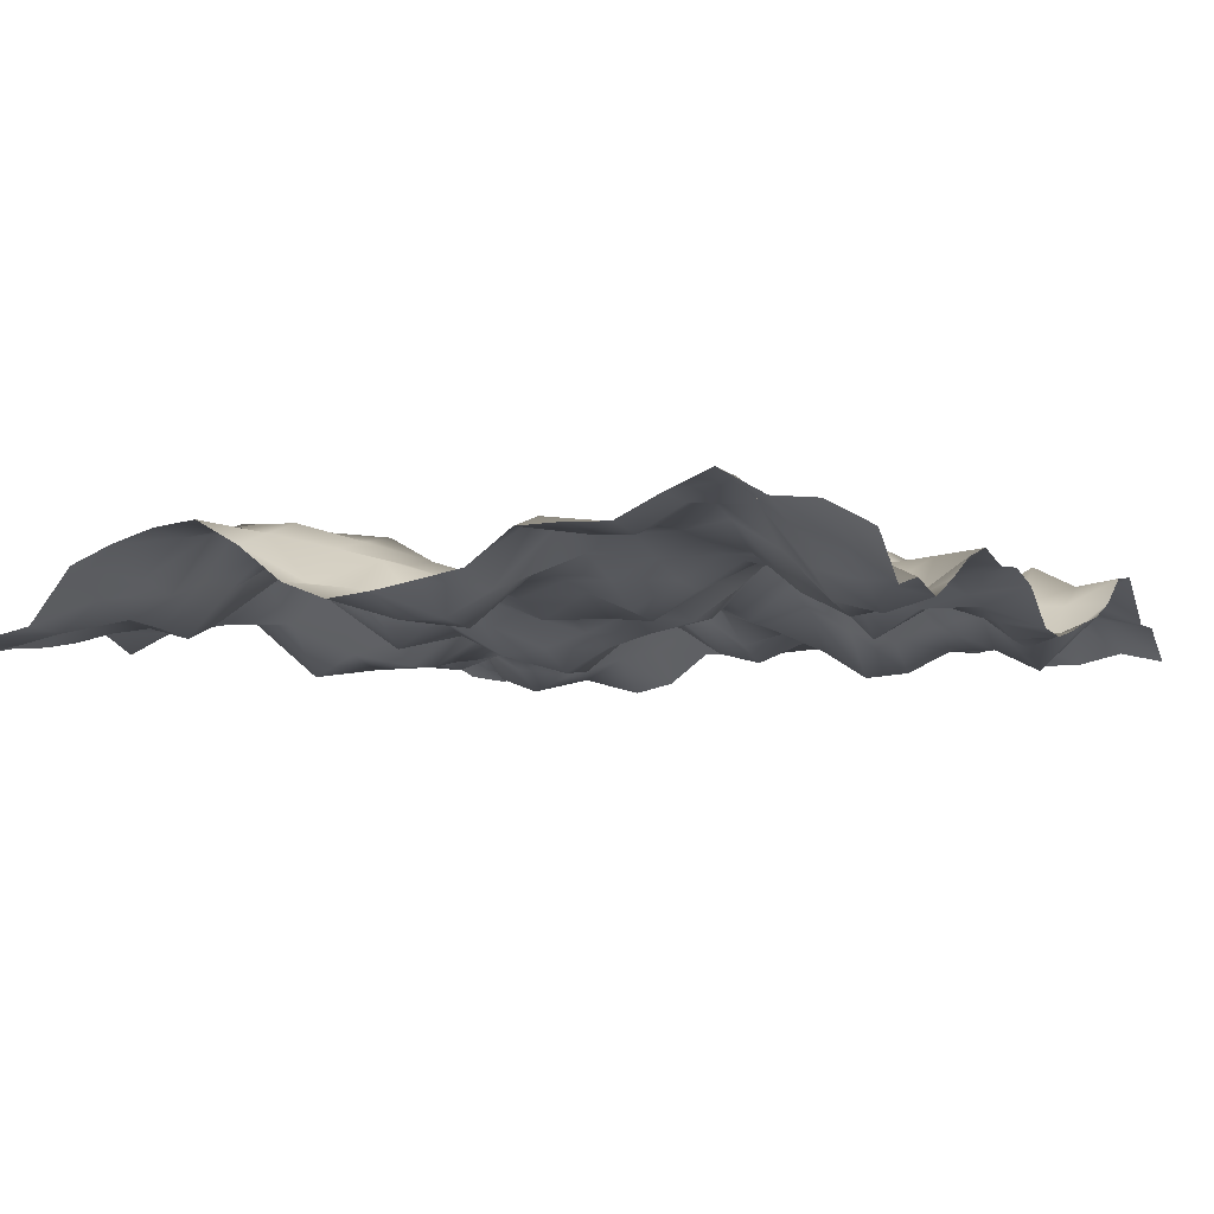
<metadata>
{"format":"obj","ext":"obj","renderer":"f3d","projection":"perspective","resolution":1024,"background":"white","views":[{"elev":-5.1,"azim":26.1,"up":"+Y"}]}
</metadata>
<code>
o TerrainMesh
v -5 -0.09204 -5
v -4.5 -0.3821 -5
v -4 -0.4655 -5
v -3.5 -0.1689 -5
v -3 -0.102 -5
v -2.5 -0.3868 -5
v -2 -0.6676 -5
v -1.5 -0.5538 -5
v -1 -0.1829 -5
v -0.5 -0.1787 -5
v 0 -0.1497 -5
v 0.5 -0.1058 -5
v 1 0.07963 -5
v 1.5 0.2613 -5
v 2 0.3981 -5
v 2.5 0.07034 -5
v 3 -0.1719 -5
v 3.5 -0.4693 -5
v 4 -0.46 -5
v 4.5 -0.3429 -5
v 5 -0.4542 -5
v -5 0.3396 -4.5
v -4.5 -0.02562 -4.5
v -4 -0.3318 -4.5
v -3.5 -0.4469 -4.5
v -3 -0.3532 -4.5
v -2.5 -0.5081 -4.5
v -2 -0.2521 -4.5
v -1.5 -0.1587 -4.5
v -1 0.1428 -4.5
v -0.5 0.2645 -4.5
v 0 0.1942 -4.5
v 0.5 0.2347 -4.5
v 1 0.4889 -4.5
v 1.5 0.4191 -4.5
v 2 0.4498 -4.5
v 2.5 -0.1024 -4.5
v 3 -0.1766 -4.5
v 3.5 -0.1882 -4.5
v 4 0.06663 -4.5
v 4.5 0.01573 -4.5
v 5 -0.08508 -4.5
v -5 0.1414 -4
v -4.5 0.2373 -4
v -4 0.1207 -4
v -3.5 -0.4933 -4
v -3 -0.6721 -4
v -2.5 -0.475 -4
v -2 0.05639 -4
v -1.5 0.4428 -4
v -1 0.4939 -4
v -0.5 0.5976 -4
v 0 0.6373 -4
v 0.5 0.5533 -4
v 1 0.4741 -4
v 1.5 0.2893 -4
v 2 0.1214 -4
v 2.5 -0.3016 -4
v 3 -0.3576 -4
v 3.5 -0.08198 -4
v 4 0.1591 -4
v 4.5 0.044 -4
v 5 -0.08042 -4
v -5 0.02714 -3.5
v -4.5 0.3582 -3.5
v -4 0.5011 -3.5
v -3.5 -0.1285 -3.5
v -3 -0.4028 -3.5
v -2.5 -0.3824 -3.5
v -2 0.1406 -3.5
v -1.5 0.5147 -3.5
v -1 0.3814 -3.5
v -0.5 0.1974 -3.5
v 0 0.6464 -3.5
v 0.5 0.7979 -3.5
v 1 0.179 -3.5
v 1.5 -0.05964 -3.5
v 2 -0.07061 -3.5
v 2.5 -0.2651 -3.5
v 3 -0.2979 -3.5
v 3.5 0.1792 -3.5
v 4 0.4226 -3.5
v 4.5 0.1678 -3.5
v 5 0.4269 -3.5
v -5 -0.01983 -3
v -4.5 0.4124 -3
v -4 0.5683 -3
v -3.5 0.1269 -3
v -3 -0.1693 -3
v -2.5 -0.2783 -3
v -2 0.0454 -3
v -1.5 0.4163 -3
v -1 0.3632 -3
v -0.5 0.263 -3
v 0 0.3332 -3
v 0.5 0.516 -3
v 1 -0.1169 -3
v 1.5 -0.3019 -3
v 2 -0.2029 -3
v 2.5 -0.2762 -3
v 3 -0.09681 -3
v 3.5 0.2771 -3
v 4 0.5471 -3
v 4.5 0.2976 -3
v 5 0.3726 -3
v -5 -0.07785 -2.5
v -4.5 0.09539 -2.5
v -4 -0.07375 -2.5
v -3.5 -0.1049 -2.5
v -3 -0.2983 -2.5
v -2.5 -0.2252 -2.5
v -2 0.1148 -2.5
v -1.5 0.5855 -2.5
v -1 0.556 -2.5
v -0.5 0.581 -2.5
v 0 0.179 -2.5
v 0.5 -0.1836 -2.5
v 1 -0.391 -2.5
v 1.5 -0.2233 -2.5
v 2 -0.36 -2.5
v 2.5 -0.5621 -2.5
v 3 -0.3312 -2.5
v 3.5 0.1409 -2.5
v 4 0.06361 -2.5
v 4.5 0.03371 -2.5
v 5 0.04413 -2.5
v -5 -0.3485 -2
v -4.5 -0.3342 -2
v -4 -0.3698 -2
v -3.5 -0.4508 -2
v -3 -0.5054 -2
v -2.5 -0.3423 -2
v -2 0.06964 -2
v -1.5 0.4693 -2
v -1 0.545 -2
v -0.5 0.3635 -2
v 0 -0.09442 -2
v 0.5 -0.4099 -2
v 1 -0.5336 -2
v 1.5 -0.136 -2
v 2 -0.2809 -2
v 2.5 -0.5581 -2
v 3 -0.3824 -2
v 3.5 -0.1977 -2
v 4 -0.2726 -2
v 4.5 -0.4592 -2
v 5 -0.146 -2
v -5 -0.2362 -1.5
v -4.5 -0.1669 -1.5
v -4 -0.3832 -1.5
v -3.5 -0.2666 -1.5
v -3 -0.1967 -1.5
v -2.5 -0.4249 -1.5
v -2 -0.09738 -1.5
v -1.5 0.1669 -1.5
v -1 0.2168 -1.5
v -0.5 0.07531 -1.5
v 0 0.1524 -1.5
v 0.5 -0.01149 -1.5
v 1 -0.3549 -1.5
v 1.5 -0.2467 -1.5
v 2 -0.4666 -1.5
v 2.5 -0.7758 -1.5
v 3 -0.7338 -1.5
v 3.5 -0.5014 -1.5
v 4 -0.5095 -1.5
v 4.5 -0.7517 -1.5
v 5 -0.2443 -1.5
v -5 0.1827 -1
v -4.5 0.1352 -1
v -4 0.09411 -1
v -3.5 0.2533 -1
v -3 0.03776 -1
v -2.5 -0.4792 -1
v -2 -0.1149 -1
v -1.5 0.2454 -1
v -1 0.4007 -1
v -0.5 0.4187 -1
v 0 0.507 -1
v 0.5 0.6497 -1
v 1 -0.03167 -1
v 1.5 -0.2006 -1
v 2 -0.01471 -1
v 2.5 -0.2832 -1
v 3 -0.3947 -1
v 3.5 -0.274 -1
v 4 -0.1609 -1
v 4.5 -0.5313 -1
v 5 -0.3712 -1
v -5 0.4992 -0.5
v -4.5 0.2514 -0.5
v -4 0.2033 -0.5
v -3.5 0.2789 -0.5
v -3 -0.1712 -0.5
v -2.5 -0.568 -0.5
v -2 -0.07662 -0.5
v -1.5 0.1018 -0.5
v -1 0.1342 -0.5
v -0.5 0.3927 -0.5
v 0 0.7084 -0.5
v 0.5 0.4968 -0.5
v 1 0.07137 -0.5
v 1.5 -0.1744 -0.5
v 2 0.1899 -0.5
v 2.5 0.3967 -0.5
v 3 0.3403 -0.5
v 3.5 0.3433 -0.5
v 4 -0.06419 -0.5
v 4.5 -0.476 -0.5
v 5 -0.4648 -0.5
v -5 0.6909 0
v -4.5 0.5202 0
v -4 0.0134 0
v -3.5 -0.2731 0
v -3 -0.6187 0
v -2.5 -0.5909 0
v -2 -0.18 0
v -1.5 0.1485 0
v -1 -0.03694 0
v -0.5 -0.04168 0
v 0 0 0
v 0.5 0.04324 0
v 1 0.1188 0
v 1.5 0.01314 0
v 2 0.4811 0
v 2.5 0.7404 0
v 3 0.6172 0
v 3.5 0.1957 0
v 4 -0.01818 0
v 4.5 -0.3385 0
v 5 -0.4065 0
v -5 0.5311 0.5
v -4.5 0.3548 0.5
v -4 -0.2849 0.5
v -3.5 -0.7146 0.5
v -3 -0.4703 0.5
v -2.5 -0.3436 0.5
v -2 0.05611 0.5
v -1.5 0.2864 0.5
v -1 -0.0363 0.5
v -0.5 -0.4952 0.5
v 0 -0.7503 0.5
v 0.5 -0.3927 0.5
v 1 -0.1142 0.5
v 1.5 -0.2218 0.5
v 2 0.339 0.5
v 2.5 0.6215 0.5
v 3 0.191 0.5
v 3.5 -0.3405 0.5
v 4 -0.1572 0.5
v 4.5 -0.2074 0.5
v 5 -0.01919 0.5
v -5 0.3171 1
v -4.5 0.2387 1
v -4 -0.1128 1
v -3.5 -0.1414 1
v -3 0.3131 1
v -2.5 0.2999 1
v -2 0.1999 1
v -1.5 0.2679 1
v -1 -0.1046 1
v -0.5 -0.6244 1
v 0 -0.7918 1
v 0.5 -0.5417 1
v 1 -0.4007 1
v 1.5 -0.2927 1
v 2 0.02561 1
v 2.5 0.5391 1
v 3 -0.01575 1
v 3.5 -0.5502 1
v 4 -0.2553 1
v 4.5 -0.1291 1
v 5 0.1194 1
v -5 -0.1649 1.5
v -4.5 -0.09145 1.5
v -4 -0.158 1.5
v -3.5 0.2643 1.5
v -3 0.5661 1.5
v -2.5 0.6959 1.5
v -2 0.4125 1.5
v -1.5 -0.1555 1.5
v -1 -0.3893 1.5
v -0.5 -0.6247 1.5
v 0 -0.5566 1.5
v 0.5 -0.4064 1.5
v 1 -0.2271 1.5
v 1.5 -0.1669 1.5
v 2 0.06221 1.5
v 2.5 0.2595 1.5
v 3 0.09011 1.5
v 3.5 -0.1055 1.5
v 4 0.09578 1.5
v 4.5 0.000735 1.5
v 5 0.08379 1.5
v -5 -0.5054 2
v -4.5 -0.2768 2
v -4 -0.06867 2
v -3.5 0.04542 2
v -3 0.2828 2
v -2.5 0.4833 2
v -2 -0.06672 2
v -1.5 -0.5517 2
v -1 -0.2358 2
v -0.5 -0.3007 2
v 0 -0.2355 2
v 0.5 -0.2319 2
v 1 -0.3157 2
v 1.5 -0.3618 2
v 2 -0.06964 2
v 2.5 0.2093 2
v 3 0.2338 2
v 3.5 0.2286 2
v 4 0.1103 2
v 4.5 0.1612 2
v 5 0.2148 2
v -5 -0.2983 2.5
v -4.5 -0.1795 2.5
v -4 -0.1357 2.5
v -3.5 -0.2572 2.5
v -3 0.2749 2.5
v -2.5 0.509 2.5
v -2 -0.07504 2.5
v -1.5 -0.1895 2.5
v -1 0.1056 2.5
v -0.5 0.001692 2.5
v 0 -0.1412 2.5
v 0.5 -0.3543 2.5
v 1 -0.08895 2.5
v 1.5 -0.3032 2.5
v 2 -0.009154 2.5
v 2.5 0.2252 2.5
v 3 0.2751 2.5
v 3.5 0.1198 2.5
v 4 -0.2504 2.5
v 4.5 -0.2976 2.5
v 5 0.08483 2.5
v -5 -0.4397 3
v -4.5 -0.3513 3
v -4 -0.3129 3
v -3.5 -0.4439 3
v -3 0.03106 3
v -2.5 0.4338 3
v -2 0.252 3
v -1.5 0.3291 3
v -1 0.5141 3
v -0.5 0.2436 3
v 0 0.09131 3
v 0.5 -0.1728 3
v 1 -0.01614 3
v 1.5 -0.02827 3
v 2 0.1577 3
v 2.5 0.3054 3
v 3 0.1693 3
v 3.5 -0.2365 3
v 4 -0.4841 3
v 4.5 -0.4111 3
v 5 -0.1697 3
v -5 -0.5216 3.5
v -4.5 -0.2284 3.5
v -4 -0.1886 3.5
v -3.5 -0.3682 3.5
v -3 0.06857 3.5
v -2.5 0.6769 3.5
v -2 0.6598 3.5
v -1.5 0.546 3.5
v -1 0.4198 3.5
v -0.5 0.1621 3.5
v 0 -0.0009685 3.5
v 0.5 -0.04516 3.5
v 1 0.07032 3.5
v 1.5 0.1852 3.5
v 2 0.356 3.5
v 2.5 0.3504 3.5
v 3 0.4282 3.5
v 3.5 0.1285 3.5
v 4 -0.378 3.5
v 4.5 -0.514 3.5
v 5 -0.3774 3.5
v -5 -0.5613 4
v -4.5 -0.2932 4
v -4 -0.192 4
v -3.5 -0.3128 4
v -3 -0.08369 4
v -2.5 0.5123 4
v -2 0.5935 4
v -1.5 0.5829 4
v -1 0.2993 4
v -0.5 0.1696 4
v 0 -0.3599 4
v 0.5 -0.5415 4
v 1 -0.1137 4
v 1.5 0.4541 4
v 2 0.4079 4
v 2.5 0.3491 4
v 3 0.6063 4
v 3.5 0.4776 4
v 4 -0.1207 4
v 4.5 -0.253 4
v 5 -0.2479 4
v -5 -0.6476 4.5
v -4.5 -0.5711 4.5
v -4 -0.4743 4.5
v -3.5 -0.1396 4.5
v -3 0.03504 4.5
v -2.5 0.4321 4.5
v -2 0.4855 4.5
v -1.5 0.4277 4.5
v -1 -0.0913 4.5
v -0.5 -0.1585 4.5
v 0 -0.48 4.5
v 0.5 -0.488 4.5
v 1 -0.2448 4.5
v 1.5 0.4305 4.5
v 2 0.2344 4.5
v 2.5 0.2055 4.5
v 3 0.4673 4.5
v 3.5 0.6699 4.5
v 4 0.2181 4.5
v 4.5 0.02562 4.5
v 5 -0.3569 4.5
v -5 -0.5912 5
v -4.5 -0.5331 5
v -4 -0.4352 5
v -3.5 0.1521 5
v -3 0.3428 5
v -2.5 0.4796 5
v -2 0.5342 5
v -1.5 0.261 5
v -1 -0.117 5
v -0.5 -0.3 5
v 0 -0.2466 5
v 0.5 -0.1612 5
v 1 -0.07231 5
v 1.5 0.2818 5
v 2 0.2929 5
v 2.5 0.2736 5
v 3 0.5049 5
v 3.5 0.7001 5
v 4 0.4167 5
v 4.5 0.3642 5
v 5 0.09204 5
f 1 2 22
f 2 23 22
f 2 3 23
f 3 24 23
f 3 4 24
f 4 25 24
f 4 5 25
f 5 26 25
f 5 6 26
f 6 27 26
f 6 7 27
f 7 28 27
f 7 8 28
f 8 29 28
f 8 9 29
f 9 30 29
f 9 10 30
f 10 31 30
f 10 11 31
f 11 32 31
f 11 12 32
f 12 33 32
f 12 13 33
f 13 34 33
f 13 14 34
f 14 35 34
f 14 15 35
f 15 36 35
f 15 16 36
f 16 37 36
f 16 17 37
f 17 38 37
f 17 18 38
f 18 39 38
f 18 19 39
f 19 40 39
f 19 20 40
f 20 41 40
f 20 21 41
f 21 42 41
f 22 23 43
f 23 44 43
f 23 24 44
f 24 45 44
f 24 25 45
f 25 46 45
f 25 26 46
f 26 47 46
f 26 27 47
f 27 48 47
f 27 28 48
f 28 49 48
f 28 29 49
f 29 50 49
f 29 30 50
f 30 51 50
f 30 31 51
f 31 52 51
f 31 32 52
f 32 53 52
f 32 33 53
f 33 54 53
f 33 34 54
f 34 55 54
f 34 35 55
f 35 56 55
f 35 36 56
f 36 57 56
f 36 37 57
f 37 58 57
f 37 38 58
f 38 59 58
f 38 39 59
f 39 60 59
f 39 40 60
f 40 61 60
f 40 41 61
f 41 62 61
f 41 42 62
f 42 63 62
f 43 44 64
f 44 65 64
f 44 45 65
f 45 66 65
f 45 46 66
f 46 67 66
f 46 47 67
f 47 68 67
f 47 48 68
f 48 69 68
f 48 49 69
f 49 70 69
f 49 50 70
f 50 71 70
f 50 51 71
f 51 72 71
f 51 52 72
f 52 73 72
f 52 53 73
f 53 74 73
f 53 54 74
f 54 75 74
f 54 55 75
f 55 76 75
f 55 56 76
f 56 77 76
f 56 57 77
f 57 78 77
f 57 58 78
f 58 79 78
f 58 59 79
f 59 80 79
f 59 60 80
f 60 81 80
f 60 61 81
f 61 82 81
f 61 62 82
f 62 83 82
f 62 63 83
f 63 84 83
f 64 65 85
f 65 86 85
f 65 66 86
f 66 87 86
f 66 67 87
f 67 88 87
f 67 68 88
f 68 89 88
f 68 69 89
f 69 90 89
f 69 70 90
f 70 91 90
f 70 71 91
f 71 92 91
f 71 72 92
f 72 93 92
f 72 73 93
f 73 94 93
f 73 74 94
f 74 95 94
f 74 75 95
f 75 96 95
f 75 76 96
f 76 97 96
f 76 77 97
f 77 98 97
f 77 78 98
f 78 99 98
f 78 79 99
f 79 100 99
f 79 80 100
f 80 101 100
f 80 81 101
f 81 102 101
f 81 82 102
f 82 103 102
f 82 83 103
f 83 104 103
f 83 84 104
f 84 105 104
f 85 86 106
f 86 107 106
f 86 87 107
f 87 108 107
f 87 88 108
f 88 109 108
f 88 89 109
f 89 110 109
f 89 90 110
f 90 111 110
f 90 91 111
f 91 112 111
f 91 92 112
f 92 113 112
f 92 93 113
f 93 114 113
f 93 94 114
f 94 115 114
f 94 95 115
f 95 116 115
f 95 96 116
f 96 117 116
f 96 97 117
f 97 118 117
f 97 98 118
f 98 119 118
f 98 99 119
f 99 120 119
f 99 100 120
f 100 121 120
f 100 101 121
f 101 122 121
f 101 102 122
f 102 123 122
f 102 103 123
f 103 124 123
f 103 104 124
f 104 125 124
f 104 105 125
f 105 126 125
f 106 107 127
f 107 128 127
f 107 108 128
f 108 129 128
f 108 109 129
f 109 130 129
f 109 110 130
f 110 131 130
f 110 111 131
f 111 132 131
f 111 112 132
f 112 133 132
f 112 113 133
f 113 134 133
f 113 114 134
f 114 135 134
f 114 115 135
f 115 136 135
f 115 116 136
f 116 137 136
f 116 117 137
f 117 138 137
f 117 118 138
f 118 139 138
f 118 119 139
f 119 140 139
f 119 120 140
f 120 141 140
f 120 121 141
f 121 142 141
f 121 122 142
f 122 143 142
f 122 123 143
f 123 144 143
f 123 124 144
f 124 145 144
f 124 125 145
f 125 146 145
f 125 126 146
f 126 147 146
f 127 128 148
f 128 149 148
f 128 129 149
f 129 150 149
f 129 130 150
f 130 151 150
f 130 131 151
f 131 152 151
f 131 132 152
f 132 153 152
f 132 133 153
f 133 154 153
f 133 134 154
f 134 155 154
f 134 135 155
f 135 156 155
f 135 136 156
f 136 157 156
f 136 137 157
f 137 158 157
f 137 138 158
f 138 159 158
f 138 139 159
f 139 160 159
f 139 140 160
f 140 161 160
f 140 141 161
f 141 162 161
f 141 142 162
f 142 163 162
f 142 143 163
f 143 164 163
f 143 144 164
f 144 165 164
f 144 145 165
f 145 166 165
f 145 146 166
f 146 167 166
f 146 147 167
f 147 168 167
f 148 149 169
f 149 170 169
f 149 150 170
f 150 171 170
f 150 151 171
f 151 172 171
f 151 152 172
f 152 173 172
f 152 153 173
f 153 174 173
f 153 154 174
f 154 175 174
f 154 155 175
f 155 176 175
f 155 156 176
f 156 177 176
f 156 157 177
f 157 178 177
f 157 158 178
f 158 179 178
f 158 159 179
f 159 180 179
f 159 160 180
f 160 181 180
f 160 161 181
f 161 182 181
f 161 162 182
f 162 183 182
f 162 163 183
f 163 184 183
f 163 164 184
f 164 185 184
f 164 165 185
f 165 186 185
f 165 166 186
f 166 187 186
f 166 167 187
f 167 188 187
f 167 168 188
f 168 189 188
f 169 170 190
f 170 191 190
f 170 171 191
f 171 192 191
f 171 172 192
f 172 193 192
f 172 173 193
f 173 194 193
f 173 174 194
f 174 195 194
f 174 175 195
f 175 196 195
f 175 176 196
f 176 197 196
f 176 177 197
f 177 198 197
f 177 178 198
f 178 199 198
f 178 179 199
f 179 200 199
f 179 180 200
f 180 201 200
f 180 181 201
f 181 202 201
f 181 182 202
f 182 203 202
f 182 183 203
f 183 204 203
f 183 184 204
f 184 205 204
f 184 185 205
f 185 206 205
f 185 186 206
f 186 207 206
f 186 187 207
f 187 208 207
f 187 188 208
f 188 209 208
f 188 189 209
f 189 210 209
f 190 191 211
f 191 212 211
f 191 192 212
f 192 213 212
f 192 193 213
f 193 214 213
f 193 194 214
f 194 215 214
f 194 195 215
f 195 216 215
f 195 196 216
f 196 217 216
f 196 197 217
f 197 218 217
f 197 198 218
f 198 219 218
f 198 199 219
f 199 220 219
f 199 200 220
f 200 221 220
f 200 201 221
f 201 222 221
f 201 202 222
f 202 223 222
f 202 203 223
f 203 224 223
f 203 204 224
f 204 225 224
f 204 205 225
f 205 226 225
f 205 206 226
f 206 227 226
f 206 207 227
f 207 228 227
f 207 208 228
f 208 229 228
f 208 209 229
f 209 230 229
f 209 210 230
f 210 231 230
f 211 212 232
f 212 233 232
f 212 213 233
f 213 234 233
f 213 214 234
f 214 235 234
f 214 215 235
f 215 236 235
f 215 216 236
f 216 237 236
f 216 217 237
f 217 238 237
f 217 218 238
f 218 239 238
f 218 219 239
f 219 240 239
f 219 220 240
f 220 241 240
f 220 221 241
f 221 242 241
f 221 222 242
f 222 243 242
f 222 223 243
f 223 244 243
f 223 224 244
f 224 245 244
f 224 225 245
f 225 246 245
f 225 226 246
f 226 247 246
f 226 227 247
f 227 248 247
f 227 228 248
f 228 249 248
f 228 229 249
f 229 250 249
f 229 230 250
f 230 251 250
f 230 231 251
f 231 252 251
f 232 233 253
f 233 254 253
f 233 234 254
f 234 255 254
f 234 235 255
f 235 256 255
f 235 236 256
f 236 257 256
f 236 237 257
f 237 258 257
f 237 238 258
f 238 259 258
f 238 239 259
f 239 260 259
f 239 240 260
f 240 261 260
f 240 241 261
f 241 262 261
f 241 242 262
f 242 263 262
f 242 243 263
f 243 264 263
f 243 244 264
f 244 265 264
f 244 245 265
f 245 266 265
f 245 246 266
f 246 267 266
f 246 247 267
f 247 268 267
f 247 248 268
f 248 269 268
f 248 249 269
f 249 270 269
f 249 250 270
f 250 271 270
f 250 251 271
f 251 272 271
f 251 252 272
f 252 273 272
f 253 254 274
f 254 275 274
f 254 255 275
f 255 276 275
f 255 256 276
f 256 277 276
f 256 257 277
f 257 278 277
f 257 258 278
f 258 279 278
f 258 259 279
f 259 280 279
f 259 260 280
f 260 281 280
f 260 261 281
f 261 282 281
f 261 262 282
f 262 283 282
f 262 263 283
f 263 284 283
f 263 264 284
f 264 285 284
f 264 265 285
f 265 286 285
f 265 266 286
f 266 287 286
f 266 267 287
f 267 288 287
f 267 268 288
f 268 289 288
f 268 269 289
f 269 290 289
f 269 270 290
f 270 291 290
f 270 271 291
f 271 292 291
f 271 272 292
f 272 293 292
f 272 273 293
f 273 294 293
f 274 275 295
f 275 296 295
f 275 276 296
f 276 297 296
f 276 277 297
f 277 298 297
f 277 278 298
f 278 299 298
f 278 279 299
f 279 300 299
f 279 280 300
f 280 301 300
f 280 281 301
f 281 302 301
f 281 282 302
f 282 303 302
f 282 283 303
f 283 304 303
f 283 284 304
f 284 305 304
f 284 285 305
f 285 306 305
f 285 286 306
f 286 307 306
f 286 287 307
f 287 308 307
f 287 288 308
f 288 309 308
f 288 289 309
f 289 310 309
f 289 290 310
f 290 311 310
f 290 291 311
f 291 312 311
f 291 292 312
f 292 313 312
f 292 293 313
f 293 314 313
f 293 294 314
f 294 315 314
f 295 296 316
f 296 317 316
f 296 297 317
f 297 318 317
f 297 298 318
f 298 319 318
f 298 299 319
f 299 320 319
f 299 300 320
f 300 321 320
f 300 301 321
f 301 322 321
f 301 302 322
f 302 323 322
f 302 303 323
f 303 324 323
f 303 304 324
f 304 325 324
f 304 305 325
f 305 326 325
f 305 306 326
f 306 327 326
f 306 307 327
f 307 328 327
f 307 308 328
f 308 329 328
f 308 309 329
f 309 330 329
f 309 310 330
f 310 331 330
f 310 311 331
f 311 332 331
f 311 312 332
f 312 333 332
f 312 313 333
f 313 334 333
f 313 314 334
f 314 335 334
f 314 315 335
f 315 336 335
f 316 317 337
f 317 338 337
f 317 318 338
f 318 339 338
f 318 319 339
f 319 340 339
f 319 320 340
f 320 341 340
f 320 321 341
f 321 342 341
f 321 322 342
f 322 343 342
f 322 323 343
f 323 344 343
f 323 324 344
f 324 345 344
f 324 325 345
f 325 346 345
f 325 326 346
f 326 347 346
f 326 327 347
f 327 348 347
f 327 328 348
f 328 349 348
f 328 329 349
f 329 350 349
f 329 330 350
f 330 351 350
f 330 331 351
f 331 352 351
f 331 332 352
f 332 353 352
f 332 333 353
f 333 354 353
f 333 334 354
f 334 355 354
f 334 335 355
f 335 356 355
f 335 336 356
f 336 357 356
f 337 338 358
f 338 359 358
f 338 339 359
f 339 360 359
f 339 340 360
f 340 361 360
f 340 341 361
f 341 362 361
f 341 342 362
f 342 363 362
f 342 343 363
f 343 364 363
f 343 344 364
f 344 365 364
f 344 345 365
f 345 366 365
f 345 346 366
f 346 367 366
f 346 347 367
f 347 368 367
f 347 348 368
f 348 369 368
f 348 349 369
f 349 370 369
f 349 350 370
f 350 371 370
f 350 351 371
f 351 372 371
f 351 352 372
f 352 373 372
f 352 353 373
f 353 374 373
f 353 354 374
f 354 375 374
f 354 355 375
f 355 376 375
f 355 356 376
f 356 377 376
f 356 357 377
f 357 378 377
f 358 359 379
f 359 380 379
f 359 360 380
f 360 381 380
f 360 361 381
f 361 382 381
f 361 362 382
f 362 383 382
f 362 363 383
f 363 384 383
f 363 364 384
f 364 385 384
f 364 365 385
f 365 386 385
f 365 366 386
f 366 387 386
f 366 367 387
f 367 388 387
f 367 368 388
f 368 389 388
f 368 369 389
f 369 390 389
f 369 370 390
f 370 391 390
f 370 371 391
f 371 392 391
f 371 372 392
f 372 393 392
f 372 373 393
f 373 394 393
f 373 374 394
f 374 395 394
f 374 375 395
f 375 396 395
f 375 376 396
f 376 397 396
f 376 377 397
f 377 398 397
f 377 378 398
f 378 399 398
f 379 380 400
f 380 401 400
f 380 381 401
f 381 402 401
f 381 382 402
f 382 403 402
f 382 383 403
f 383 404 403
f 383 384 404
f 384 405 404
f 384 385 405
f 385 406 405
f 385 386 406
f 386 407 406
f 386 387 407
f 387 408 407
f 387 388 408
f 388 409 408
f 388 389 409
f 389 410 409
f 389 390 410
f 390 411 410
f 390 391 411
f 391 412 411
f 391 392 412
f 392 413 412
f 392 393 413
f 393 414 413
f 393 394 414
f 394 415 414
f 394 395 415
f 395 416 415
f 395 396 416
f 396 417 416
f 396 397 417
f 397 418 417
f 397 398 418
f 398 419 418
f 398 399 419
f 399 420 419
f 400 401 421
f 401 422 421
f 401 402 422
f 402 423 422
f 402 403 423
f 403 424 423
f 403 404 424
f 404 425 424
f 404 405 425
f 405 426 425
f 405 406 426
f 406 427 426
f 406 407 427
f 407 428 427
f 407 408 428
f 408 429 428
f 408 409 429
f 409 430 429
f 409 410 430
f 410 431 430
f 410 411 431
f 411 432 431
f 411 412 432
f 412 433 432
f 412 413 433
f 413 434 433
f 413 414 434
f 414 435 434
f 414 415 435
f 415 436 435
f 415 416 436
f 416 437 436
f 416 417 437
f 417 438 437
f 417 418 438
f 418 439 438
f 418 419 439
f 419 440 439
f 419 420 440
f 420 441 440

</code>
